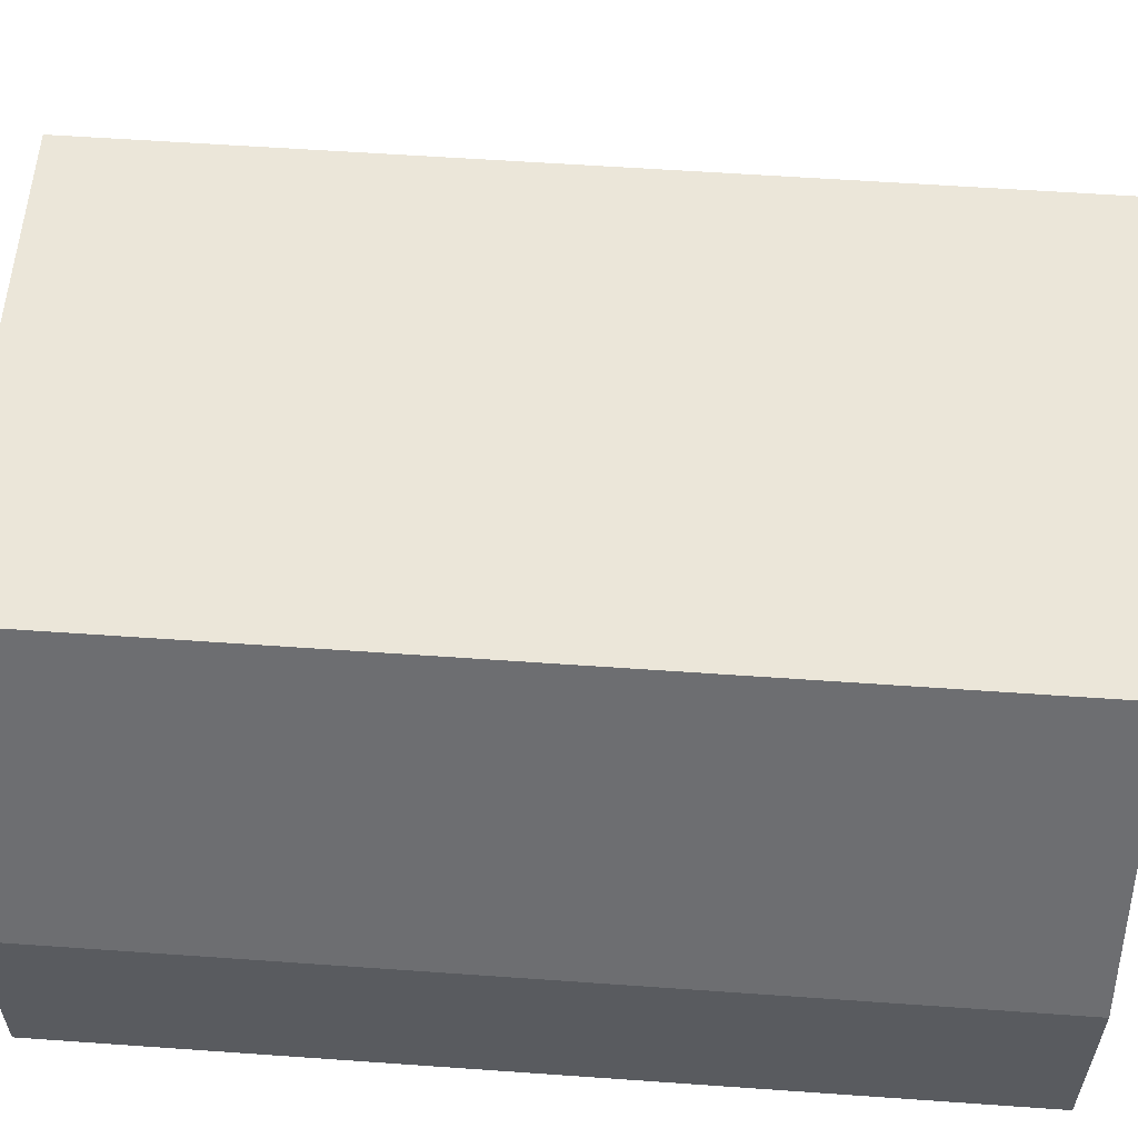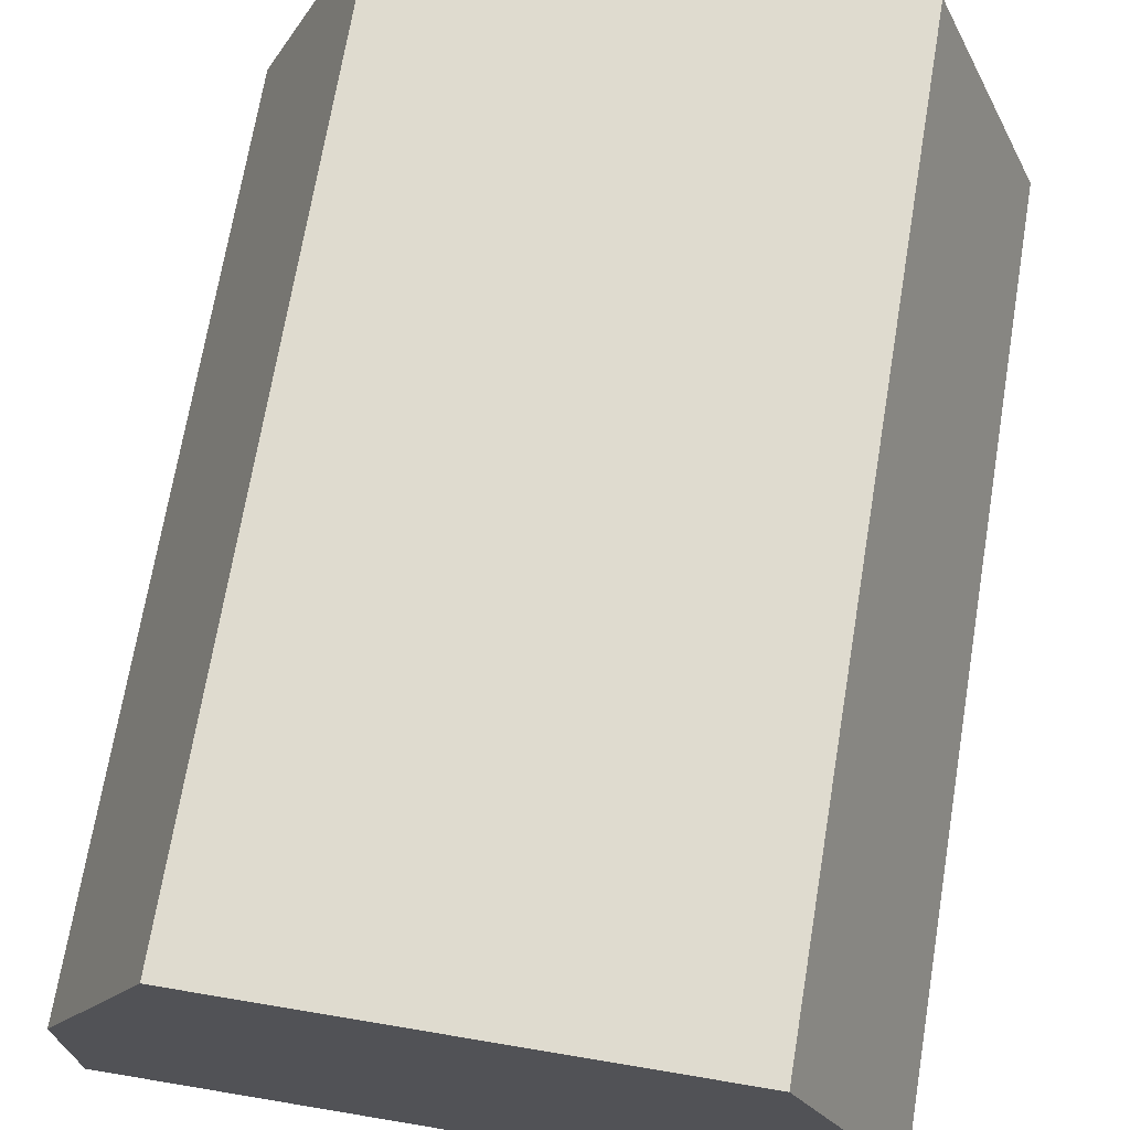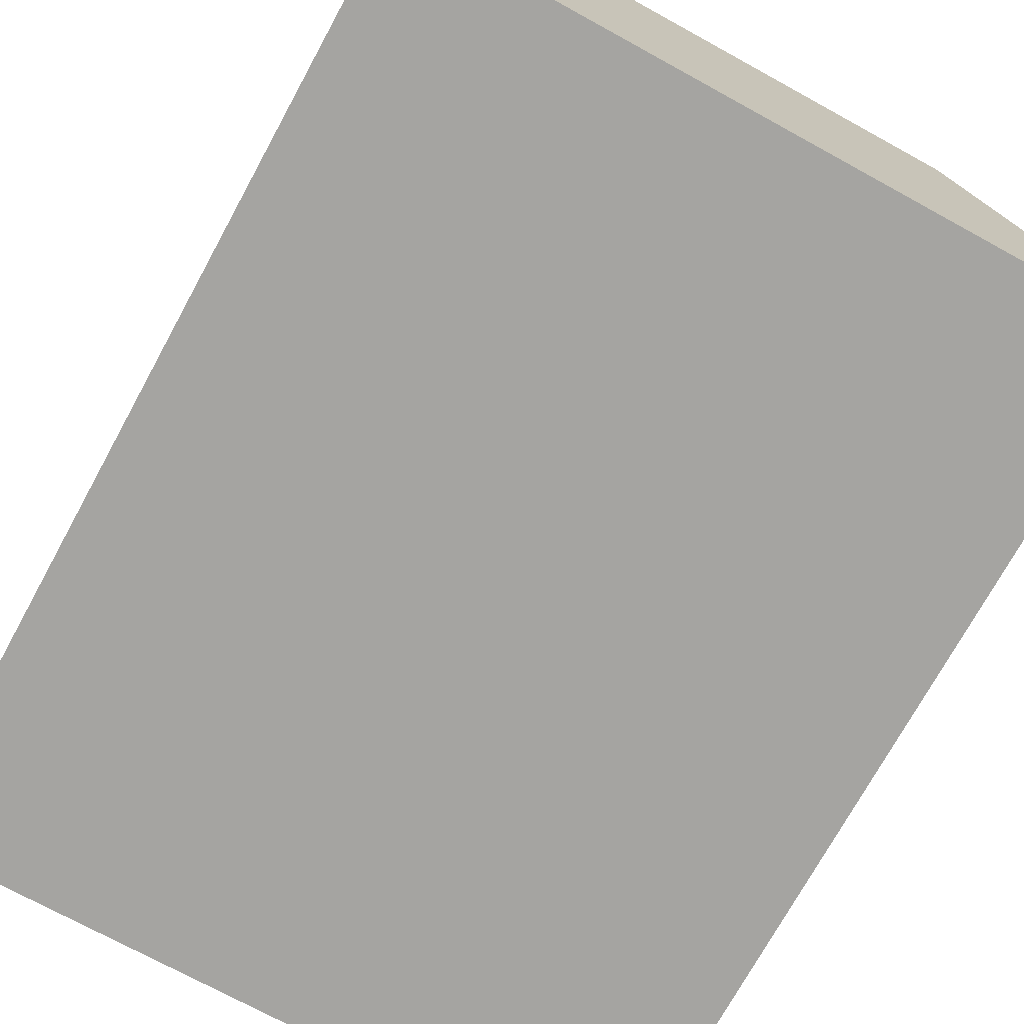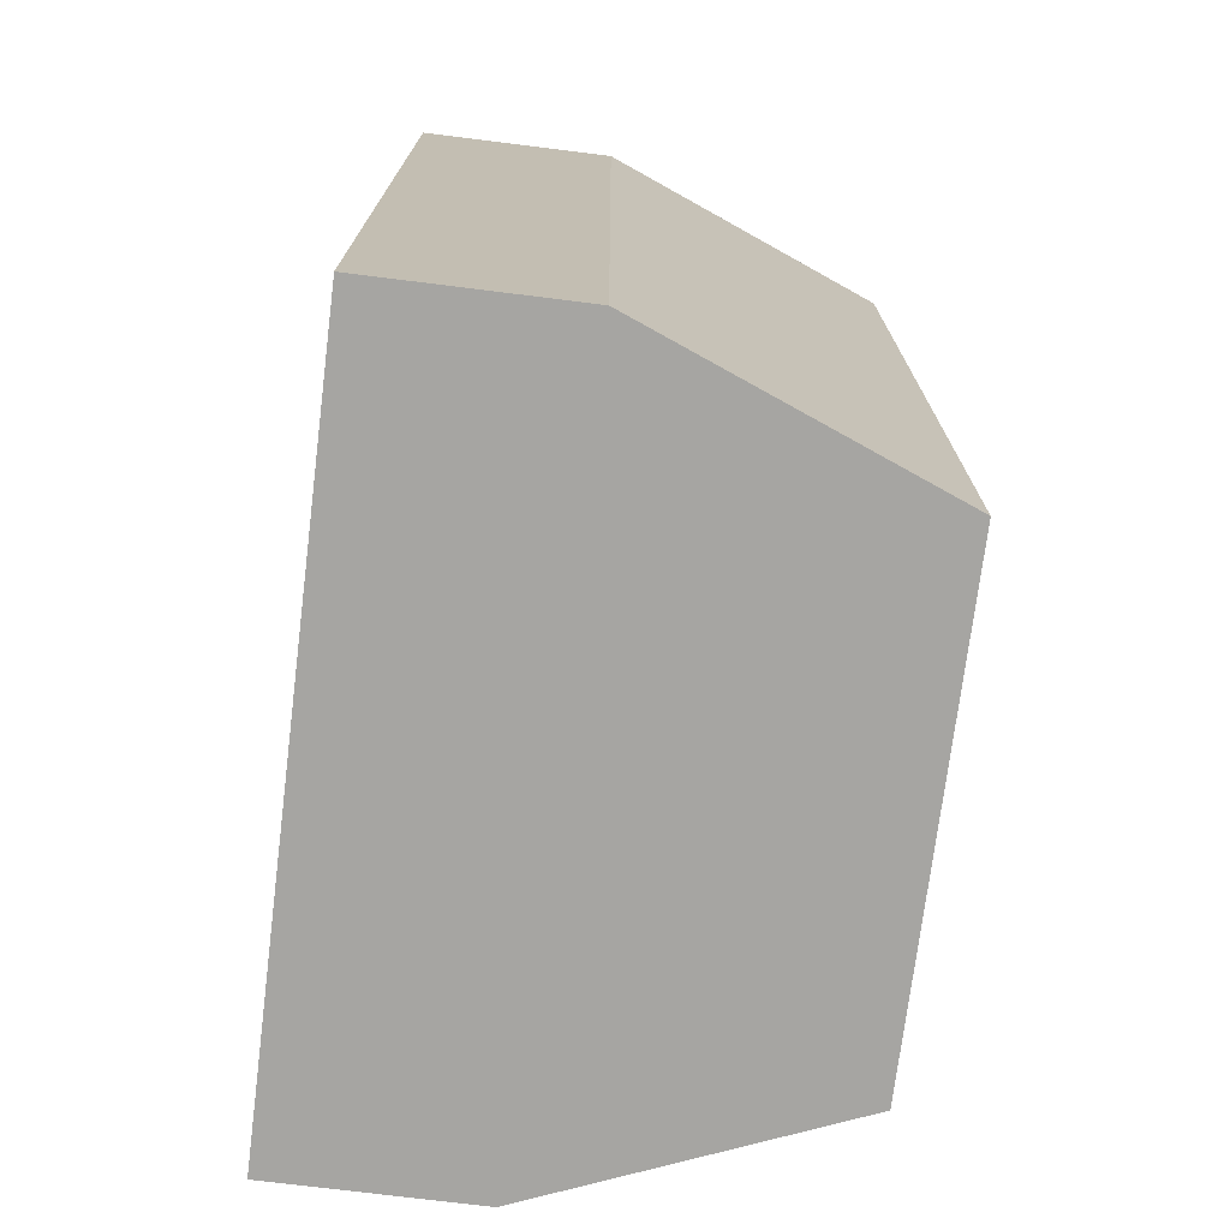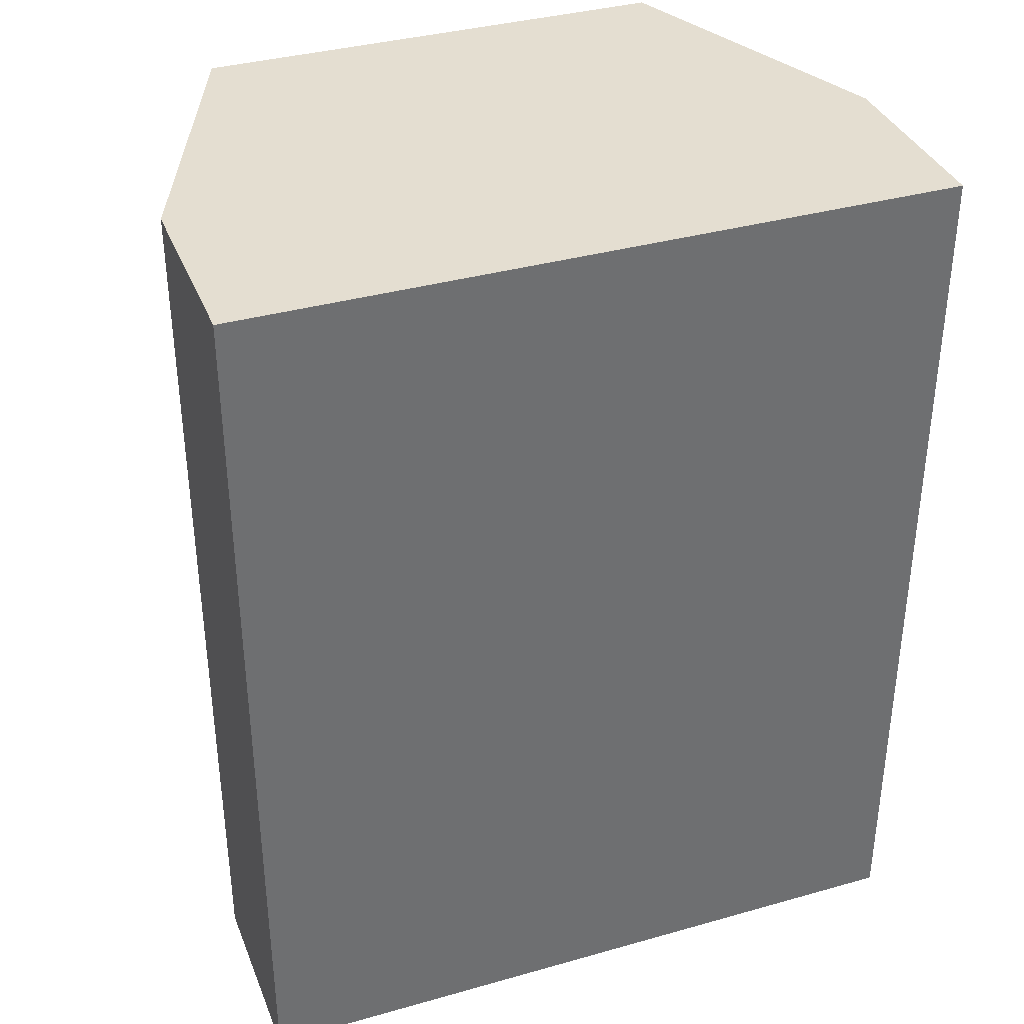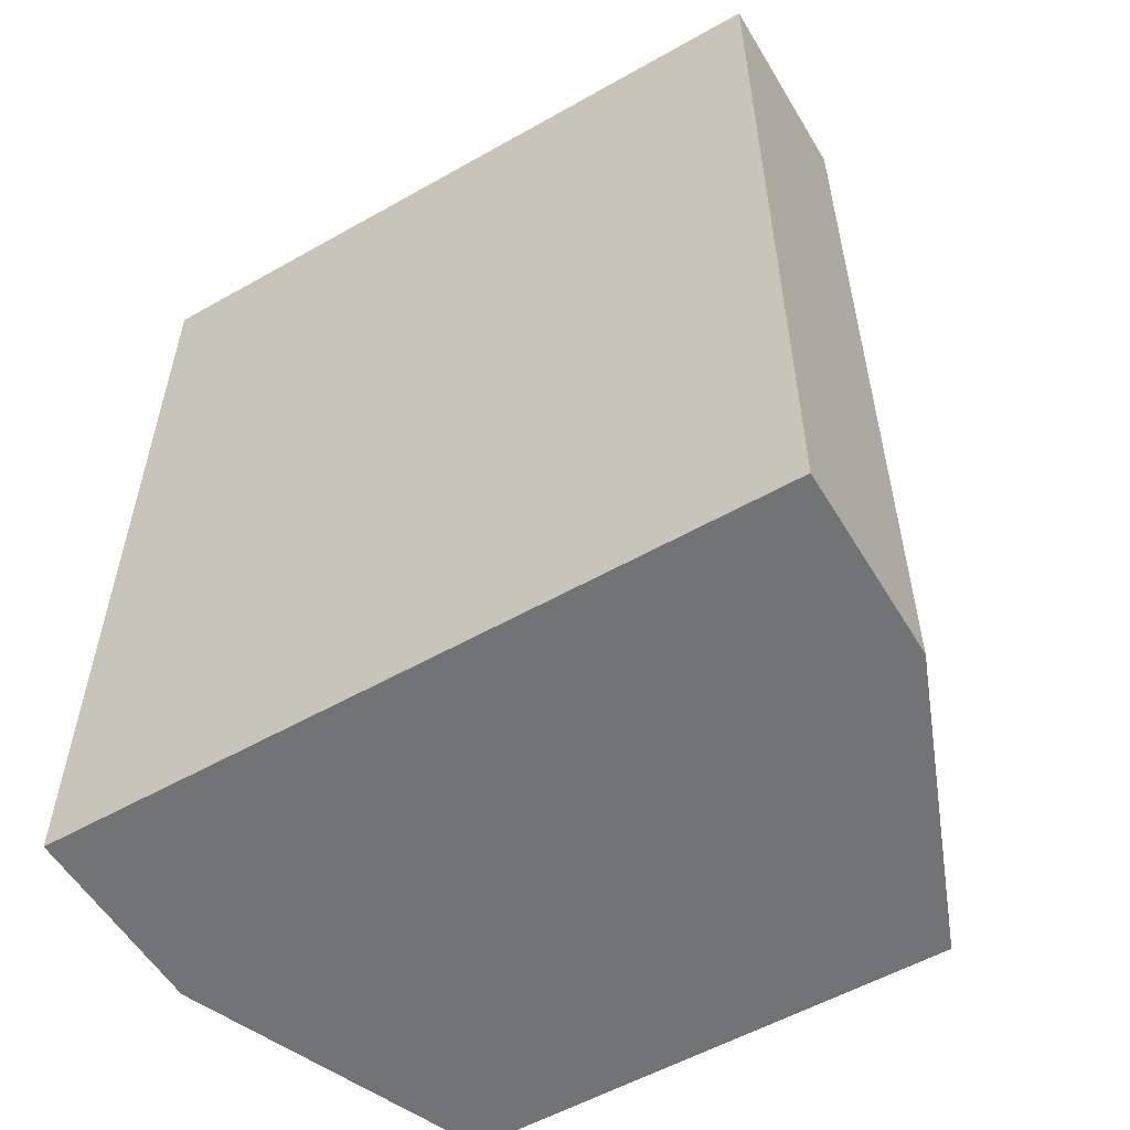
<metadata>
{"format":"obj","ext":"obj","renderer":"f3d","projection":"perspective","resolution":1024,"background":"white","views":[{"elev":57.6,"azim":-85.8,"up":"+Y"},{"elev":70.4,"azim":9.5,"up":"+Y"},{"elev":-73.2,"azim":151.3,"up":"+Y"},{"elev":-73.7,"azim":82.9,"up":"+Z"},{"elev":36.4,"azim":-20.2,"up":"+Z"},{"elev":-55.8,"azim":30.7,"up":"+Z"}]}
</metadata>
<code>
v 27.94 0 0
v 0 0 0
v 0 0 -35.56
v 27.94 0 -35.56
v 27.94 7.62 0
v 27.94 0 0
v 27.94 0 -35.56
v 27.94 7.62 -35.56
v 23.32 19.05 0
v 27.94 7.62 0
v 27.94 7.62 -35.56
v 23.32 19.05 -35.56
v 4.706 19.05 0
v 23.32 19.05 0
v 23.32 19.05 -35.56
v 4.706 19.05 -35.56
v -4.666e-16 7.62 0
v 4.706 19.05 0
v 4.706 19.05 -35.56
v -4.666e-16 7.62 -35.56
v 0 0 0
v -4.666e-16 7.62 0
v -4.666e-16 7.62 -35.56
v 0 0 -35.56
v -4.666e-16 7.62 0
v 0 0 0
v 27.94 0 0
v 27.94 7.62 0
v 23.32 19.05 0
v 4.706 19.05 0
v 0 0 -35.56
v -4.666e-16 7.62 -35.56
v 4.706 19.05 -35.56
v 23.32 19.05 -35.56
v 27.94 7.62 -35.56
v 27.94 0 -35.56
g 9b510d18-e336-11ea-80cb-54bf646e7e1f
f 1 2 4
f 4 2 3
g 9b515b40-e336-11ea-a65f-54bf646e7e1f
f 5 6 8
f 8 6 7
g 9b51a958-e336-11ea-8689-54bf646e7e1f
f 9 10 12
f 12 10 11
g 9b51f778-e336-11ea-9dac-54bf646e7e1f
f 13 14 16
f 16 14 15
g 9b524594-e336-11ea-a1c0-54bf646e7e1f
f 17 18 20
f 20 18 19
g 9b5293b4-e336-11ea-afb5-54bf646e7e1f
f 21 22 24
f 24 22 23
g 9b52e1cc-e336-11ea-a17f-54bf646e7e1f
f 26 27 25
f 25 27 28
f 25 28 30
f 30 28 29
g 9b5356f4-e336-11ea-a332-54bf646e7e1f
f 36 31 35
f 35 31 32
f 35 32 33
f 33 34 35

</code>
